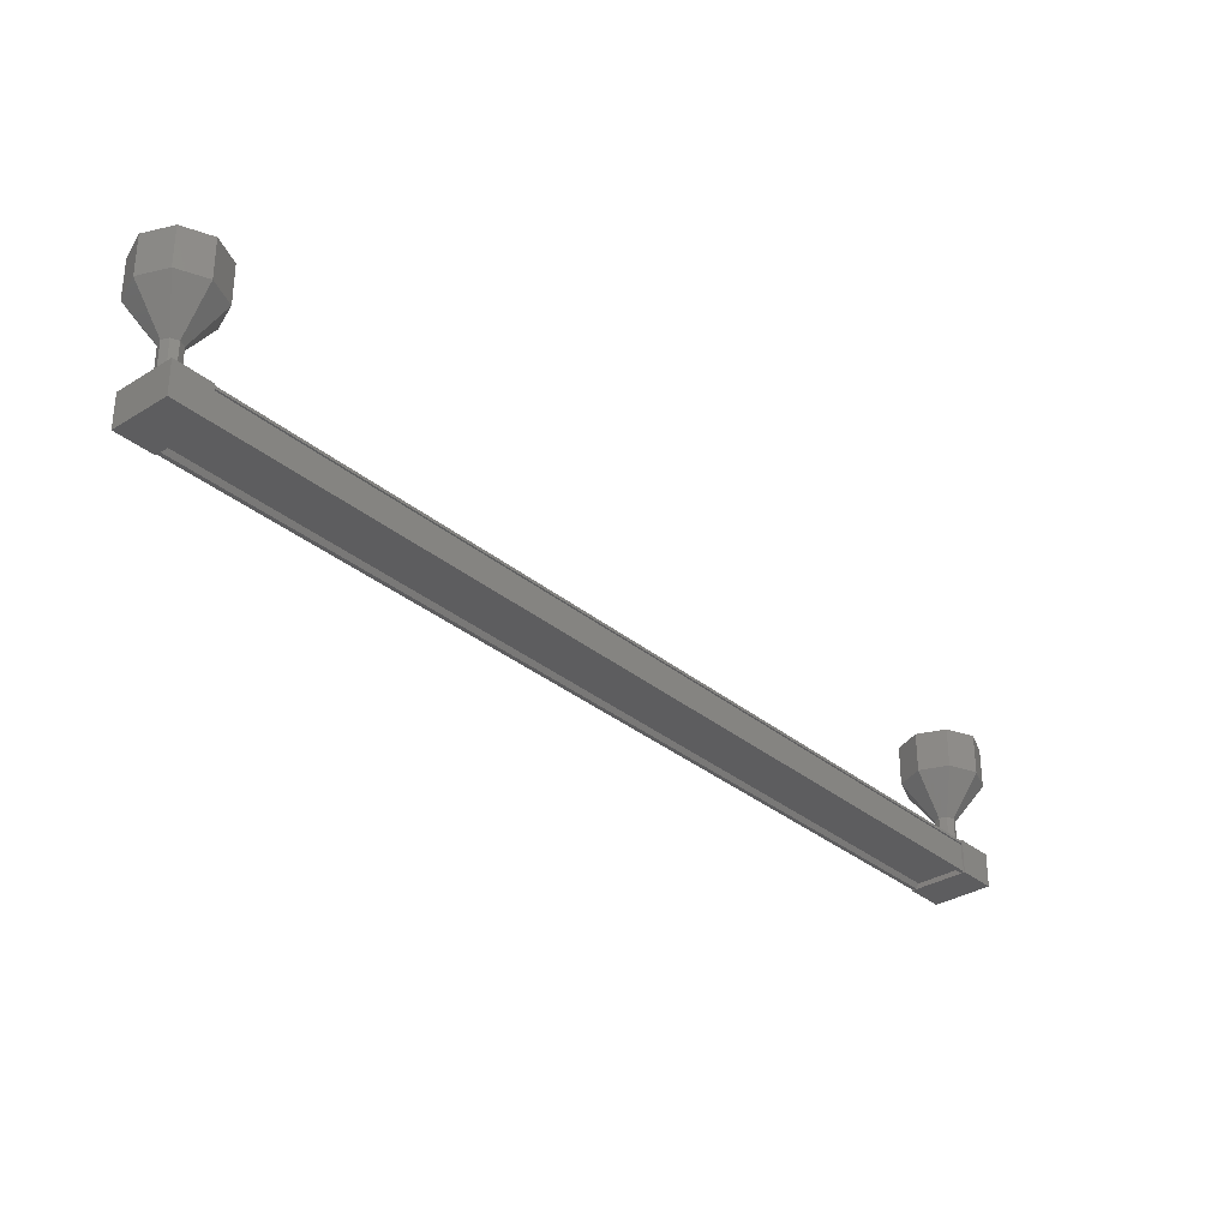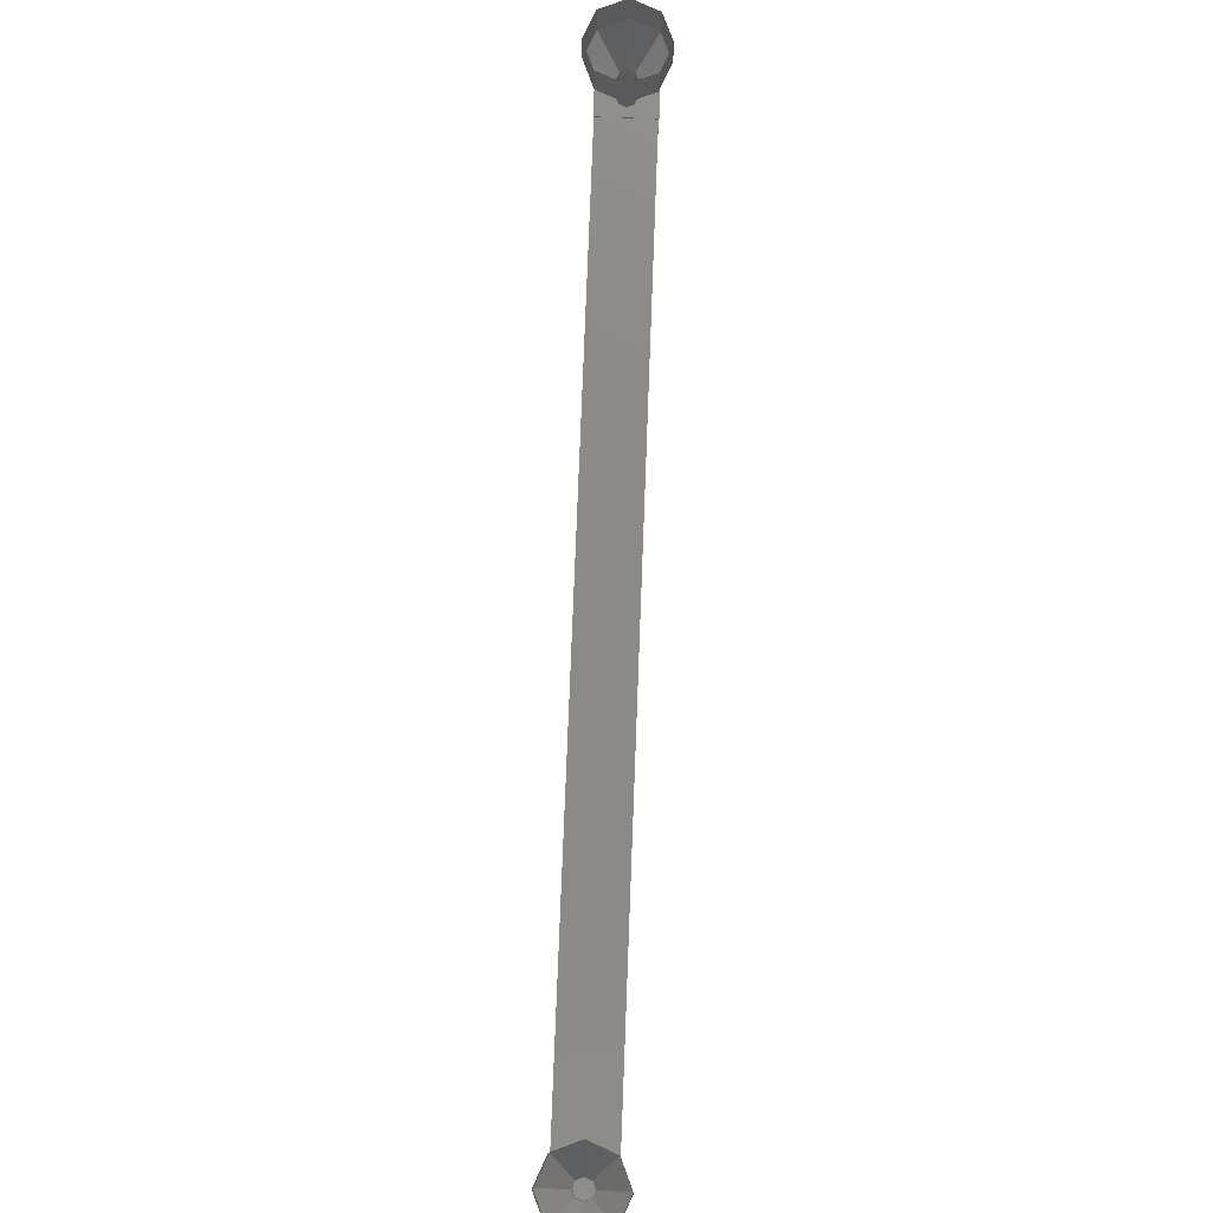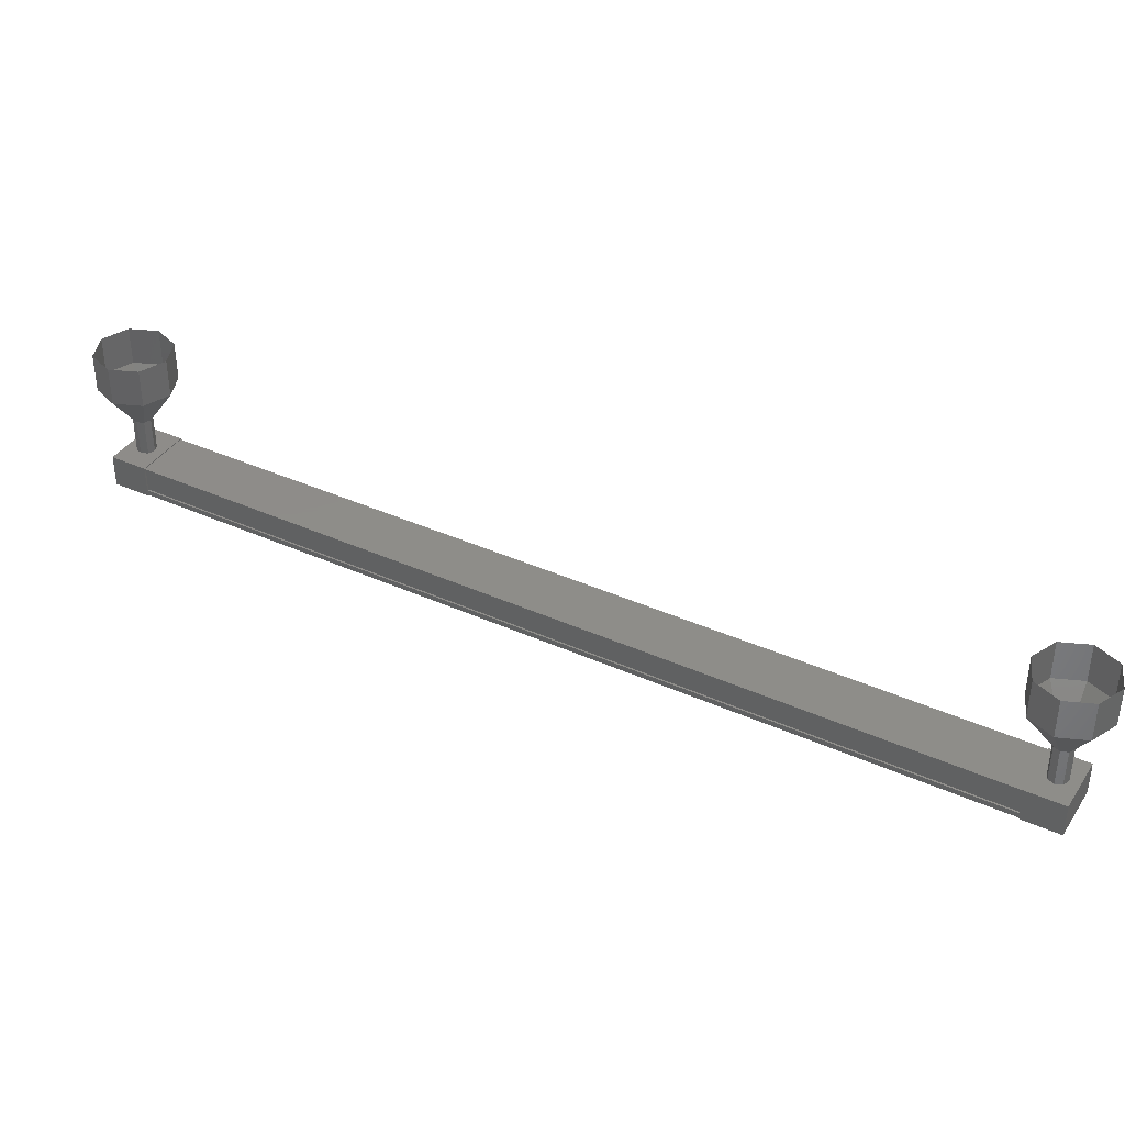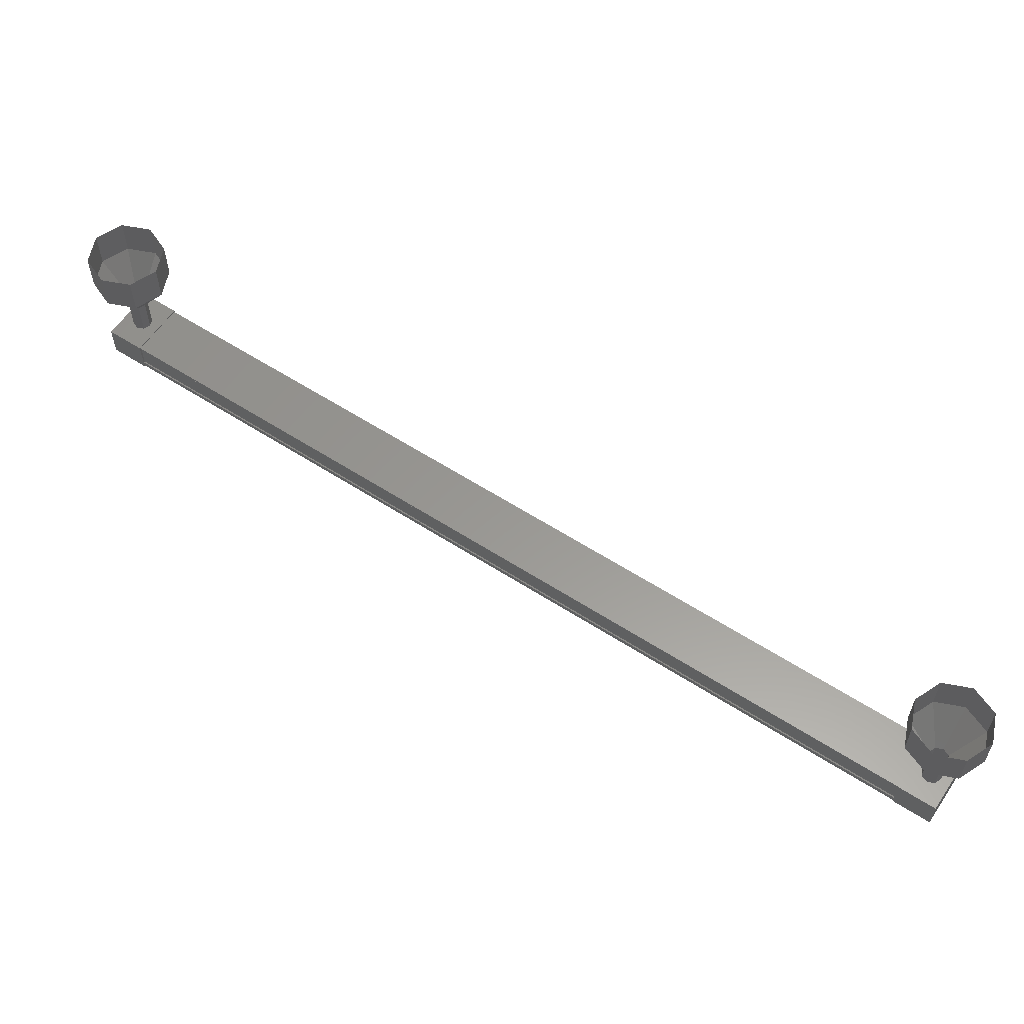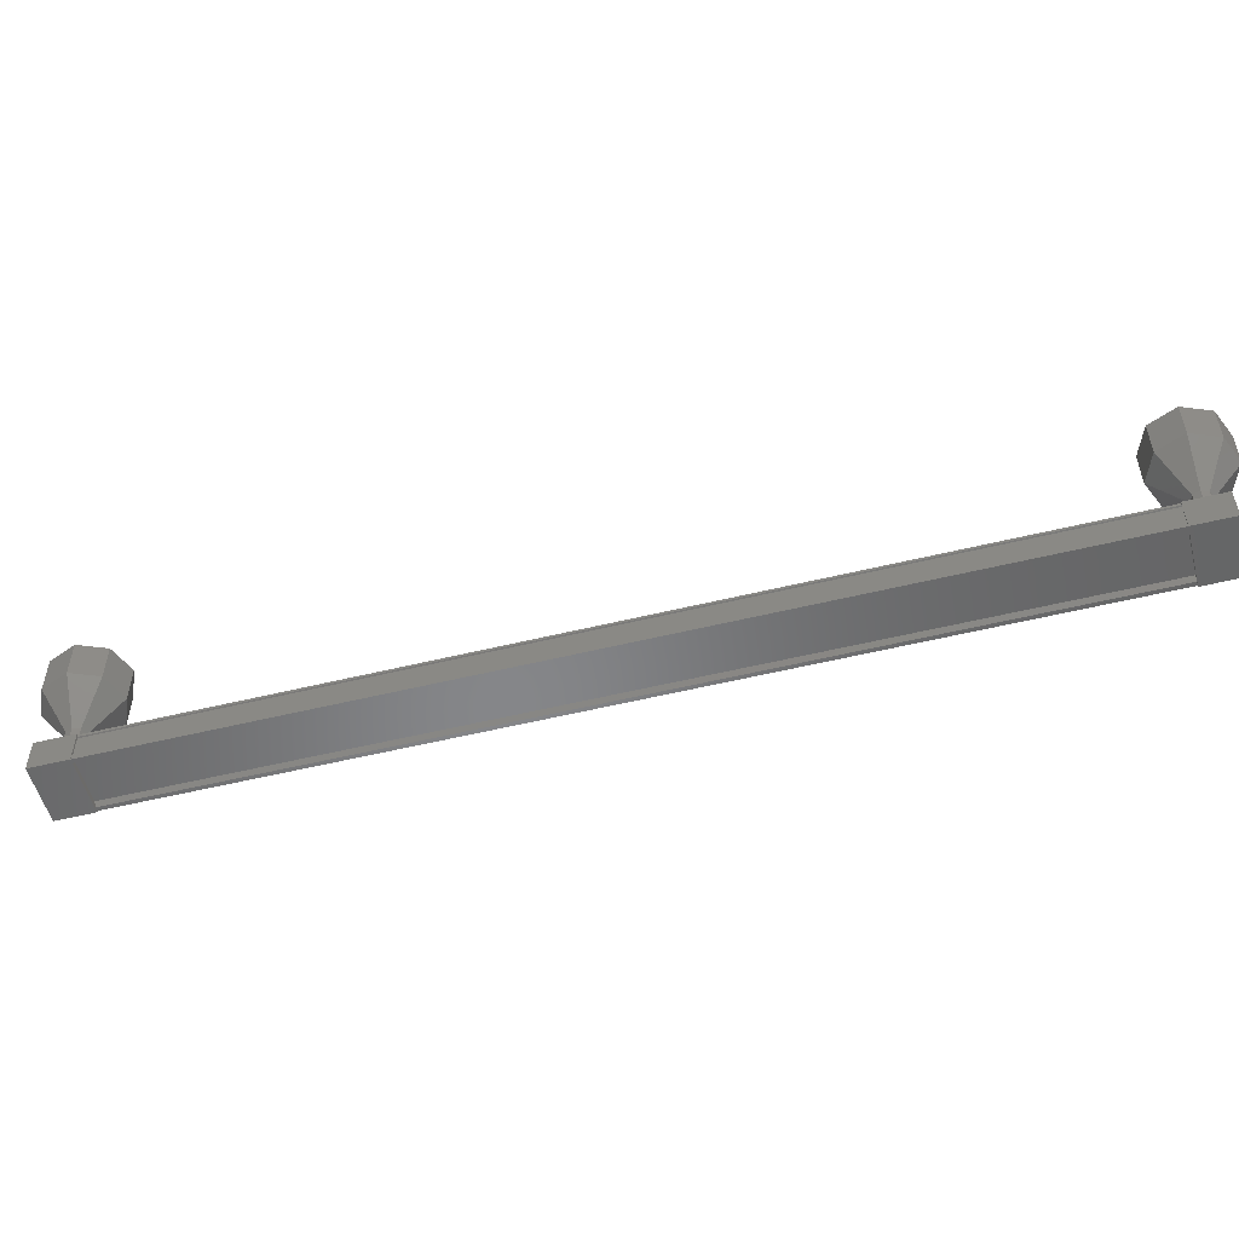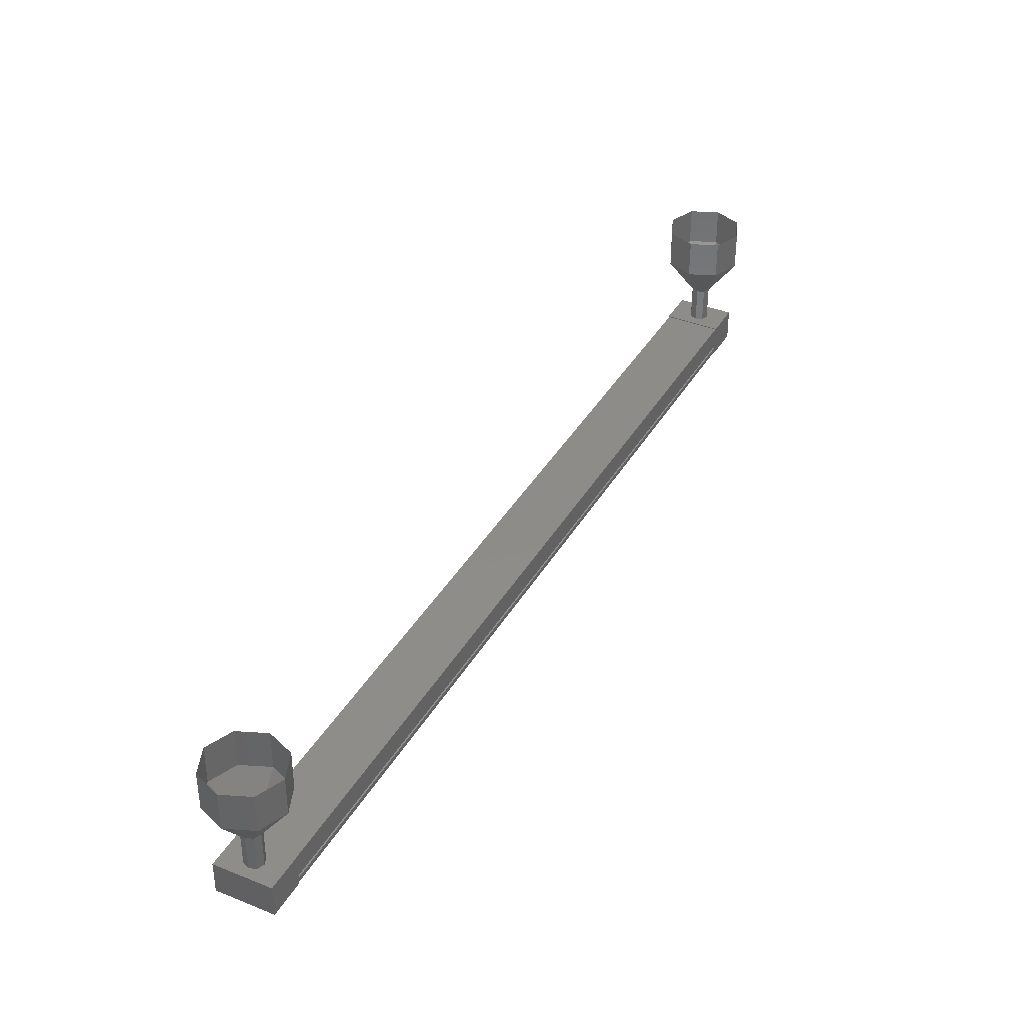
<metadata>
{"format":"stl","ext":"stl","renderer":"f3d","projection":"perspective","resolution":1024,"background":"white","views":[{"elev":-32.5,"azim":86.1,"up":"+Y"},{"elev":77.7,"azim":47.2,"up":"+Y"},{"elev":38.4,"azim":164.7,"up":"+Y"},{"elev":59.1,"azim":168.6,"up":"+Y"},{"elev":-53.2,"azim":149.7,"up":"+Y"},{"elev":38.3,"azim":-107.8,"up":"+Y"}]}
</metadata>
<code>
# stl→obj: 108 verts, 152 faces
v 474.7 -482.6 233.5
v 474.8 -482.7 233.4
v 492.2 -482.7 250.8
v 492.2 -482.7 250.7
v 491.3 -482.6 251.6
v 491.3 -482.7 251.7
v 473.9 -482.7 234.3
v 491.2 -482.7 251.8
v 473.8 -482.7 234.4
v 491.2 -482 251.8
v 473.8 -482 234.4
v 491.2 -482 251.7
v 473.9 -482 234.4
v 473.9 -482.6 234.4
v 492.1 -482.6 250.8
v 474 -482.6 234.3
v 473.8 -482.6 234.4
v 491.2 -482.6 251.8
v 491.2 -482.6 251.7
v 492.5 -482.8 250.9
v 491.4 -481.9 252
v 491.4 -482.8 252
v 490.7 -482.8 251.3
v 491.8 -482.8 250.2
v 490.7 -481.9 251.3
v 491.8 -481.9 250.2
v 492.5 -481.9 250.9
v 474.3 -482.8 234.9
v 475.4 -482.8 233.8
v 474.3 -481.9 234.9
v 475.4 -481.9 233.8
v 474.6 -481.9 233.1
v 474.6 -482.8 233.1
v 473.6 -482.8 234.2
v 473.6 -481.9 234.2
v 474.9 -482.7 233.4
v 474.9 -482.6 233.4
v 492.2 -482.6 250.7
v 474.9 -482 233.4
v 492.2 -482 250.7
v 474.9 -481.9 233.4
v 492.2 -481.9 250.7
v 473.8 -481.9 234.4
v 491.2 -481.9 251.8
v 474.3 -481 233.8
v 473.8 -480 233.3
v 474.5 -481 233.7
v 474.5 -480 233
v 474.6 -481 233.8
v 475.2 -480 233.3
v 474.7 -481 234
v 475.5 -480 234
v 474.6 -481 234.2
v 475.2 -480 234.7
v 474.5 -481 234.2
v 474.5 -480 235
v 474.3 -481 234.2
v 473.8 -480 234.7
v 474.2 -481 234
v 473.5 -480 234
v 491.4 -482 250.9
v 491.4 -481 250.9
v 491.6 -482 250.9
v 491.6 -481 250.9
v 491.8 -482 250.9
v 491.8 -481 250.9
v 491.8 -482 251.1
v 491.8 -481 251.1
v 491.8 -482 251.3
v 491.8 -481 251.3
v 491.6 -482 251.4
v 491.6 -481 251.4
v 491.4 -482 251.3
v 491.4 -481 251.3
v 491.3 -482 251.1
v 491.3 -481 251.1
v 490.9 -480 250.4
v 490.9 -479 250.4
v 491.6 -480 250.1
v 491.6 -479 250.1
v 492.3 -480 250.4
v 492.3 -479 250.4
v 492.6 -480 251.1
v 492.6 -479 251.1
v 492.3 -480 251.8
v 492.3 -479 251.8
v 491.6 -480 252.1
v 491.6 -479 252.1
v 490.9 -480 251.8
v 490.9 -479 251.8
v 490.6 -480 251.1
v 490.6 -479 251.1
v 474.3 -482 233.8
v 474.5 -482 233.7
v 474.6 -482 233.8
v 474.7 -482 234
v 474.6 -482 234.2
v 474.5 -482 234.2
v 474.3 -482 234.2
v 474.2 -482 234
v 473.5 -479 234
v 473.8 -479 233.3
v 474.5 -479 233
v 475.2 -479 233.3
v 475.5 -479 234
v 475.2 -479 234.7
v 474.5 -479 235
v 473.8 -479 234.7
f 1 2 3
f 3 2 4
f 5 6 7
f 7 6 8
f 8 9 7
f 10 11 12
f 12 11 13
f 13 14 12
f 3 15 1
f 1 15 5
f 5 16 1
f 7 16 5
f 9 8 17
f 17 8 18
f 18 14 17
f 19 14 18
f 12 14 19
f 20 21 22
f 22 21 23
f 23 24 22
f 25 24 23
f 26 24 25
f 25 21 26
f 26 21 27
f 27 21 20
f 20 24 27
f 22 24 20
f 28 29 30
f 30 29 31
f 31 32 30
f 29 32 31
f 33 32 29
f 29 34 33
f 33 34 32
f 32 34 35
f 35 30 32
f 34 30 35
f 28 30 34
f 34 29 28
f 2 36 4
f 4 36 37
f 37 38 4
f 37 38 37
f 38 38 37
f 37 39 38
f 38 39 40
f 40 39 39
f 39 40 40
f 41 40 39
f 42 40 41
f 41 43 42
f 42 43 44
f 44 43 10
f 25 23 21
f 24 26 27
f 43 11 10
f 45 46 47
f 47 46 48
f 48 49 47
f 50 49 48
f 51 49 50
f 50 52 51
f 51 52 53
f 53 52 54
f 54 55 53
f 56 55 54
f 57 55 56
f 56 58 57
f 57 58 59
f 59 58 60
f 60 45 59
f 46 45 60
f 61 62 63
f 63 62 64
f 64 65 63
f 66 65 64
f 67 65 66
f 66 68 67
f 67 68 69
f 69 68 70
f 70 71 69
f 72 71 70
f 73 71 72
f 72 74 73
f 73 74 75
f 75 74 76
f 76 61 75
f 62 61 76
f 77 78 79
f 79 78 80
f 80 81 79
f 82 81 80
f 83 81 82
f 82 84 83
f 83 84 85
f 85 84 86
f 86 87 85
f 88 87 86
f 89 87 88
f 88 90 89
f 89 90 91
f 91 90 92
f 92 77 91
f 78 77 92
f 62 77 64
f 64 77 79
f 79 66 64
f 81 66 79
f 68 66 81
f 81 83 68
f 68 83 70
f 70 83 85
f 85 72 70
f 87 72 85
f 74 72 87
f 87 89 74
f 74 89 76
f 76 89 91
f 91 62 76
f 77 62 91
f 93 45 94
f 94 45 47
f 47 95 94
f 49 95 47
f 96 95 49
f 49 51 96
f 96 51 97
f 97 51 53
f 53 98 97
f 55 98 53
f 99 98 55
f 55 57 99
f 99 57 100
f 100 57 59
f 59 93 100
f 45 93 59
f 60 101 46
f 46 101 102
f 102 48 46
f 103 48 102
f 50 48 103
f 103 104 50
f 50 104 52
f 52 104 105
f 105 54 52
f 106 54 105
f 56 54 106
f 106 107 56
f 56 107 58
f 58 107 108
f 108 60 58
f 101 60 108

</code>
